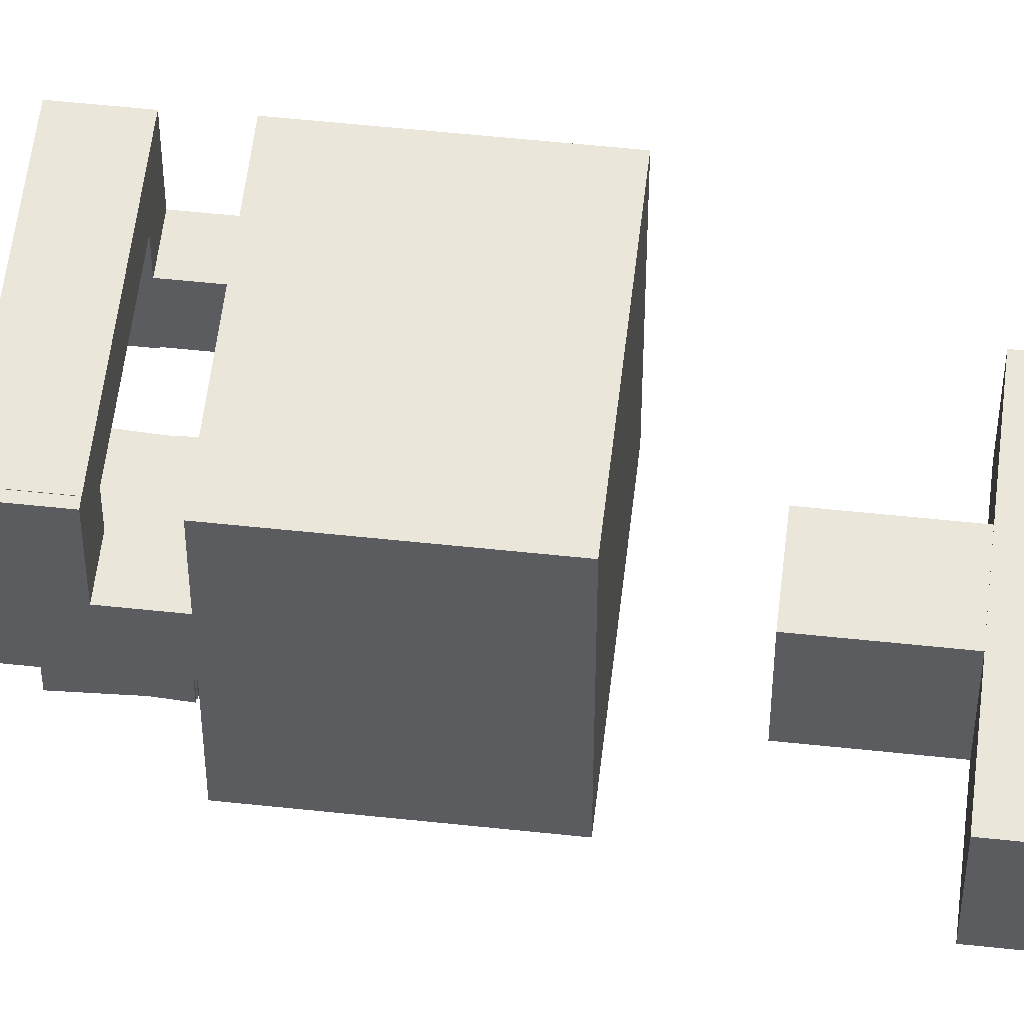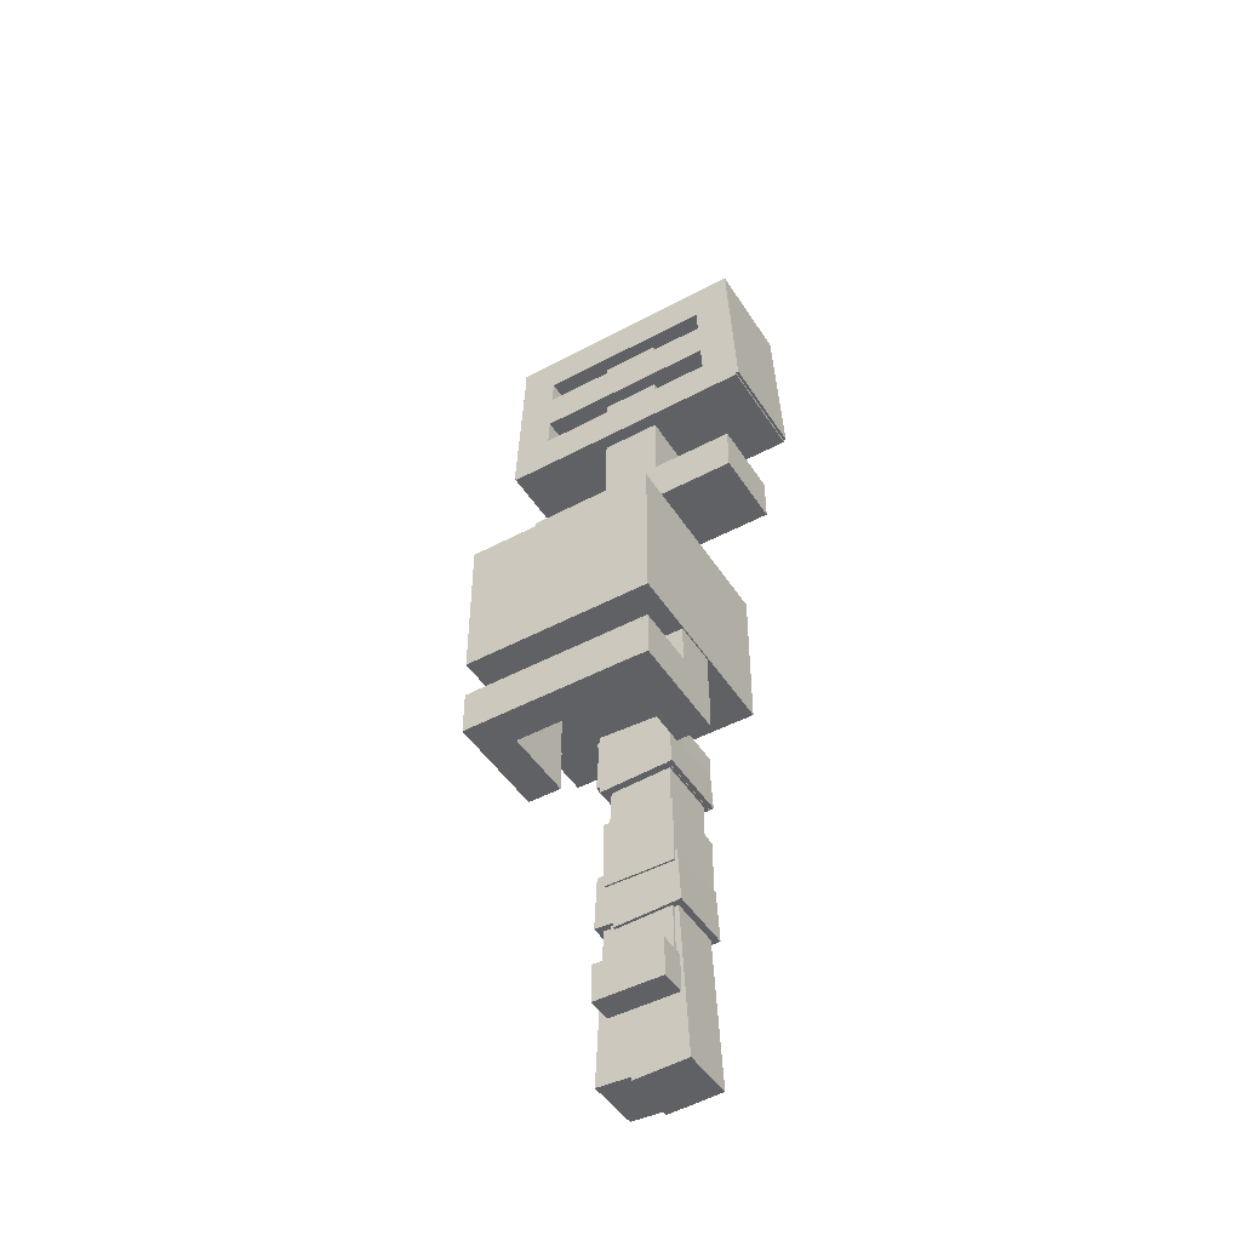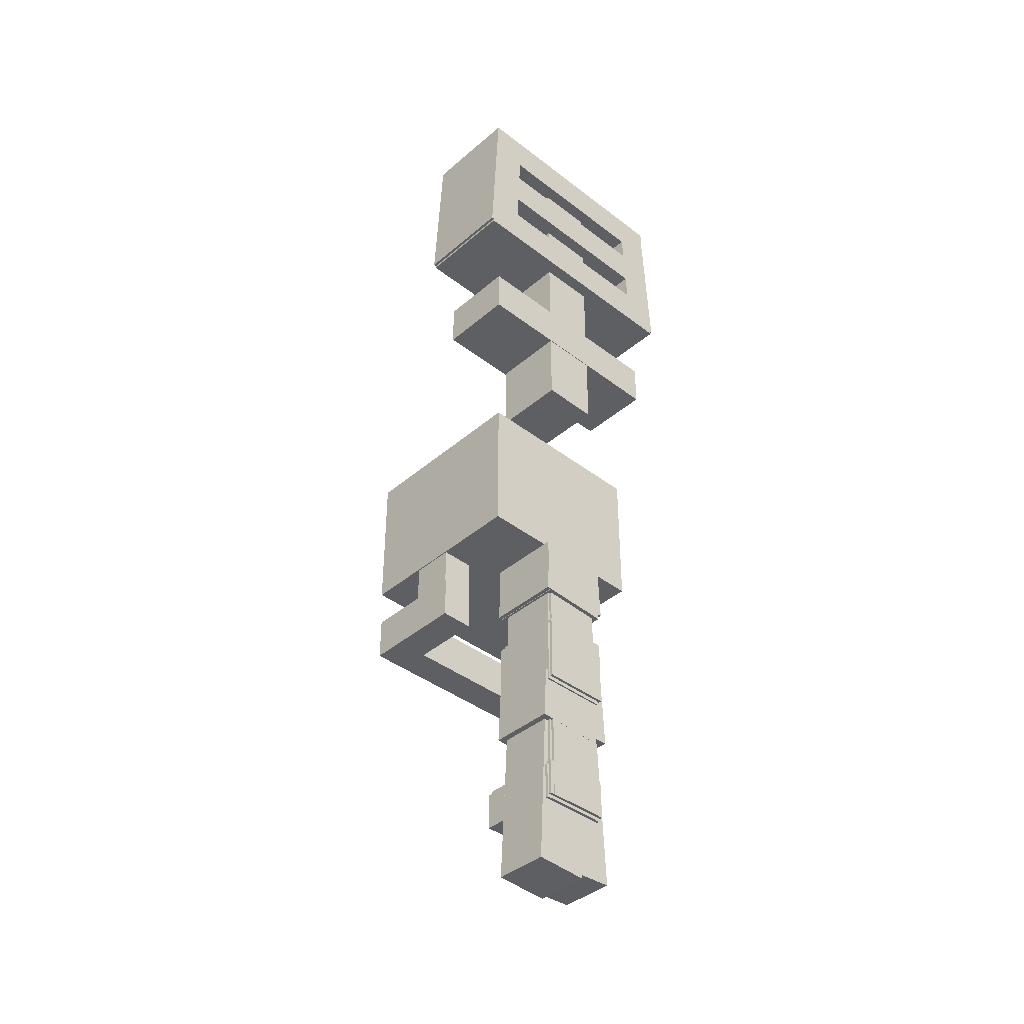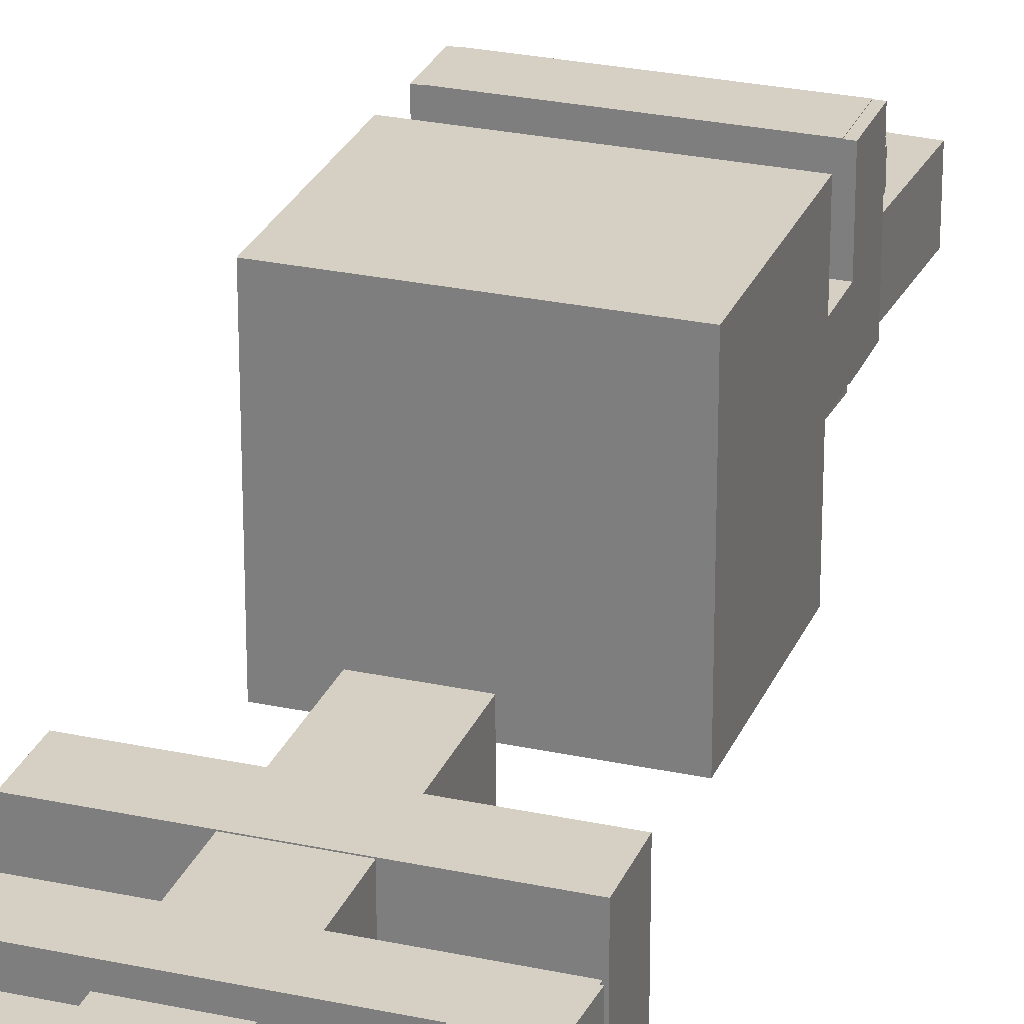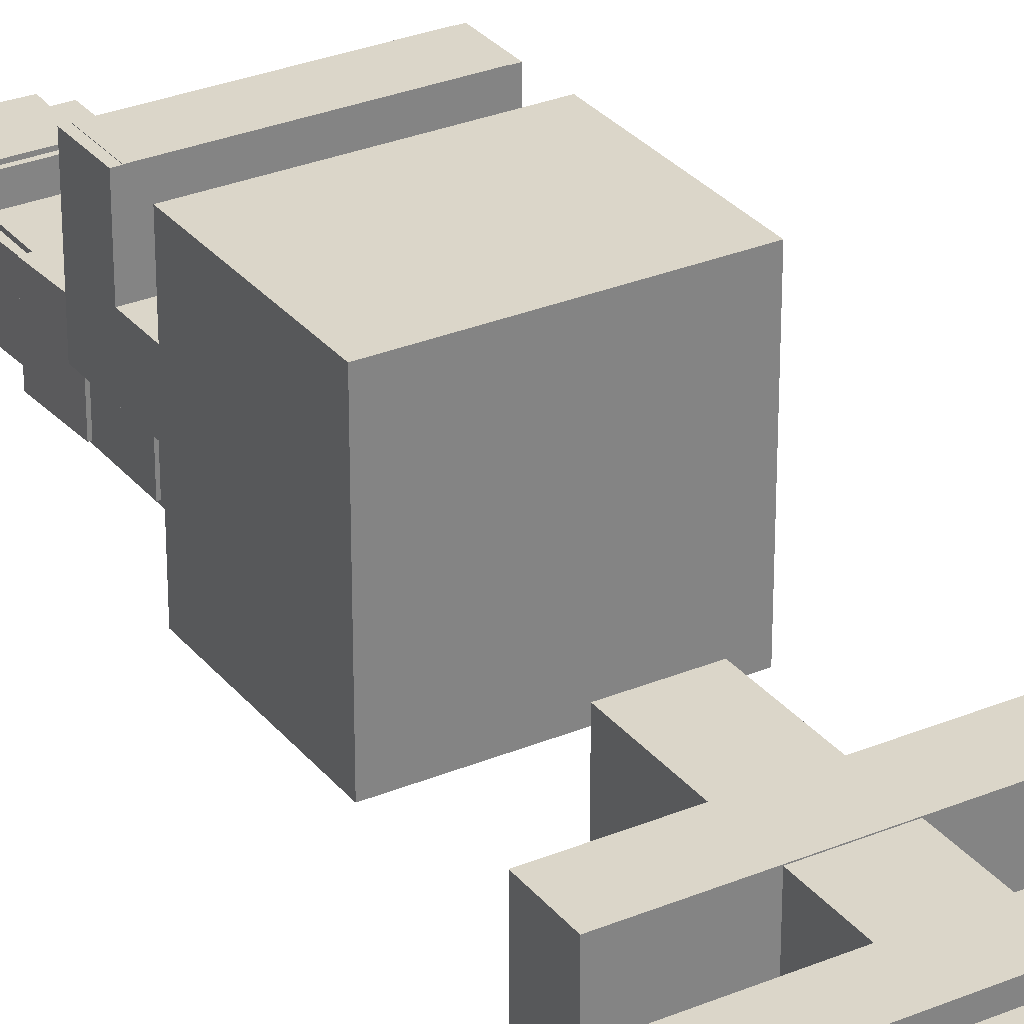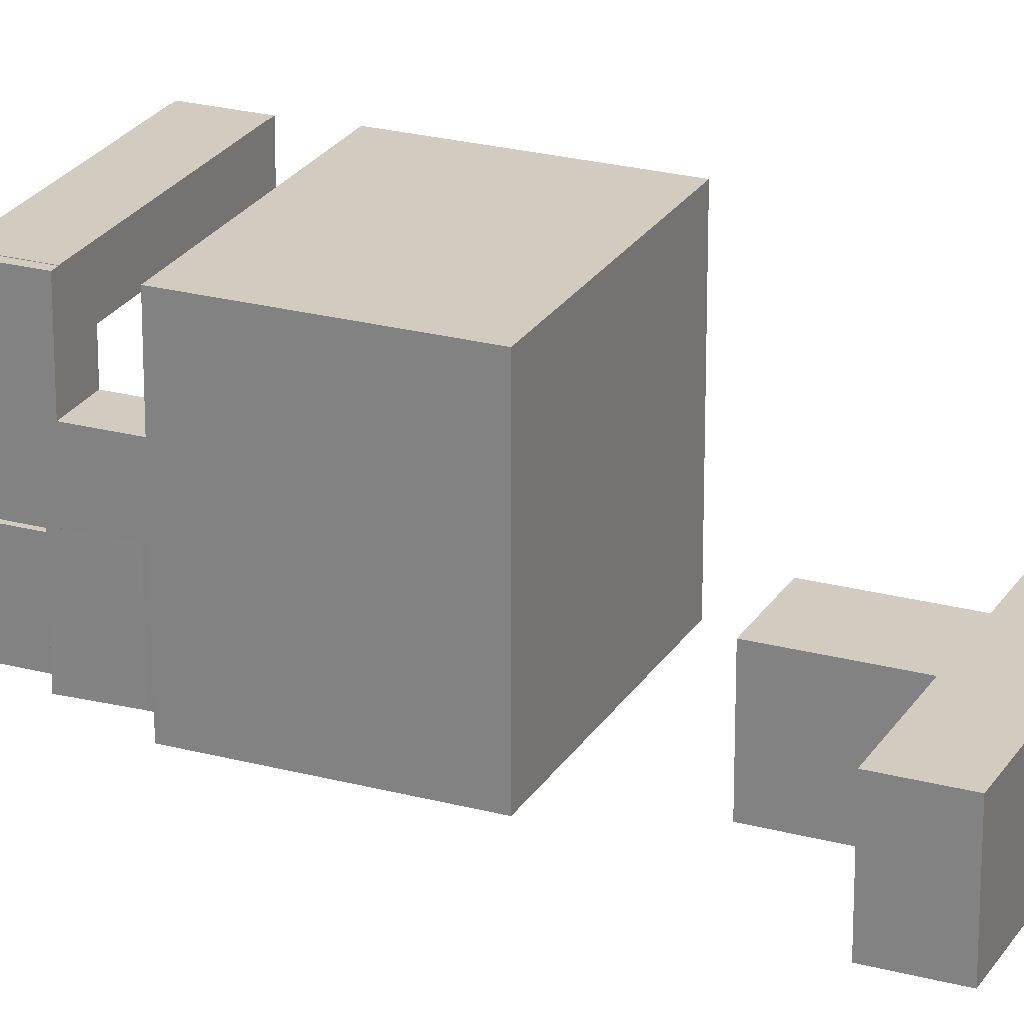
<metadata>
{"format":"obj","ext":"obj","renderer":"f3d","projection":"perspective","resolution":1024,"background":"white","views":[{"elev":54.8,"azim":96.5,"up":"+Z"},{"elev":-47.2,"azim":31.2,"up":"+Y"},{"elev":-40.0,"azim":136.5,"up":"+Y"},{"elev":26.4,"azim":-161.1,"up":"+Z"},{"elev":29.8,"azim":148.7,"up":"+Z"},{"elev":24.0,"azim":114.0,"up":"+Z"}]}
</metadata>
<code>
o torso_Cube.001
v -0.08408 1.804 0.1072
v -0.08408 1.804 -0.1072
v -0.08408 0.7137 -0.1072
v -0.08408 0.7137 0.1072
v 0.08172 1.804 -0.1072
v 0.08172 0.7137 -0.1072
v 0.08172 1.804 0.1072
v 0.08172 0.7137 0.1072
v 0.3156 1.068 0.109
v 0.3156 1.068 -0.109
v -0.322 1.068 -0.109
v -0.322 1.068 0.109
v 0.3156 0.9357 -0.109
v -0.322 0.9357 -0.109
v 0.3156 0.9357 0.109
v -0.322 0.9357 0.109
v 0.3724 1.382 0.1436
v 0.3724 1.382 -0.1436
v -0.3788 1.382 -0.1436
v -0.3788 1.382 0.1436
v 0.3724 1.266 -0.1436
v -0.3788 1.266 -0.1436
v 0.3724 1.266 0.1436
v -0.3788 1.266 0.1436
v 0.3546 1.767 0.1436
v 0.3546 1.767 -0.1436
v -0.361 1.767 -0.1436
v -0.361 1.767 0.1436
v 0.3546 1.651 -0.1436
v -0.361 1.651 -0.1436
v 0.3546 1.651 0.1436
v -0.361 1.651 0.1436
v 0.3798 1.275 0.1436
v 0.3798 1.275 -0.1436
v 0.3551 1.767 -0.1436
v 0.3551 1.767 0.1436
v 0.2705 1.267 0.1436
v 0.247 1.759 0.1436
v 0.247 1.759 -0.1436
v 0.2705 1.267 -0.1436
v -0.3584 1.767 0.1436
v -0.2502 1.759 0.1436
v -0.2502 1.759 -0.1436
v -0.3584 1.767 -0.1436
v -0.3831 1.275 -0.1436
v -0.2737 1.267 -0.1436
v -0.3831 1.275 0.1436
v -0.2737 1.267 0.1436
v 0.3604 1.579 0.1436
v 0.3604 1.579 -0.1436
v -0.3668 1.579 -0.1436
v -0.3668 1.579 0.1436
v 0.3604 1.463 -0.1436
v -0.3668 1.463 -0.1436
v 0.3604 1.463 0.1436
v -0.3668 1.463 0.1436
f 1 2 3 4
f 2 5 6 3
f 5 7 8 6
f 7 1 4 8
f 4 3 6 8
f 7 5 2 1
f 9 10 11 12
f 10 13 14 11
f 13 15 16 14
f 15 9 12 16
f 12 11 14 16
f 15 13 10 9
f 17 18 19 20
f 18 21 22 19
f 21 23 24 22
f 23 17 20 24
f 20 19 22 24
f 23 21 18 17
f 25 26 27 28
f 26 29 30 27
f 29 31 32 30
f 31 25 28 32
f 28 27 30 32
f 31 29 26 25
f 33 34 35 36
f 37 33 36 38
f 36 35 39 38
f 40 37 38 39
f 34 40 39 35
f 37 40 34 33
f 41 42 43 44
f 45 44 43 46
f 47 41 44 45
f 48 47 45 46
f 48 42 41 47
f 46 43 42 48
f 49 50 51 52
f 50 53 54 51
f 53 55 56 54
f 55 49 52 56
f 52 51 54 56
f 55 53 50 49
o rightarm_Cube.002
v 0.09801 -0.09026 0.1034
v -0.1086 -0.08049 0.1034
v -0.1086 -0.08049 -0.1034
v 0.09801 -0.09026 -0.1034
v 0.1061 0.08125 -0.1034
v -0.1005 0.09102 -0.1034
v 0.1061 0.08125 0.1034
v -0.1005 0.09102 0.1034
v 0.06633 -0.5239 0.09226
v -0.118 -0.5151 0.09226
v -0.118 -0.5151 -0.09226
v 0.06633 -0.5239 -0.09226
v 0.06995 -0.4473 -0.09226
v -0.1144 -0.4386 -0.09226
v 0.06995 -0.4473 0.09226
v -0.1107 -0.3621 0.09226
v 0.07357 -0.3708 0.09226
v 0.07357 -0.3708 -0.09226
v -0.1107 -0.3621 -0.09226
v -0.1144 -0.4386 0.09226
v 0.02917 -0.9554 0.07552
v -0.1217 -0.9483 0.07552
v -0.1217 -0.9483 -0.07552
v 0.02917 -0.9554 -0.07552
v 0.05323 -0.4466 -0.07552
v -0.09764 -0.4394 -0.07552
v 0.05323 -0.4466 0.07552
v -0.07358 0.06943 0.07552
v 0.07729 0.0623 0.07552
v 0.07729 0.0623 -0.07552
v -0.07358 0.06943 -0.07552
v -0.09764 -0.4394 0.07552
f 57 58 59 60
f 61 60 59 62
f 63 57 60 61
f 64 63 61 62
f 64 58 57 63
f 62 59 58 64
f 65 66 67 68
f 69 68 67 70
f 71 65 68 69
f 72 73 74 75
f 76 66 65 71
f 70 67 66 76
f 77 78 79 80
f 81 80 79 82
f 83 77 80 81
f 84 85 86 87
f 88 78 77 83
f 82 79 78 88
f 87 82 88 84
f 84 88 83 85
f 85 83 81 86
f 86 81 82 87
f 75 70 76 72
f 72 76 71 73
f 73 71 69 74
f 74 69 70 75
o leftarm_Cube.003
v -0.05247 -0.4543 0.07552
v -0.05247 -0.4543 -0.07552
v -0.02807 -0.9632 -0.07552
v -0.02807 -0.9632 0.07552
v 0.0984 -0.4471 -0.07552
v 0.1228 -0.9559 -0.07552
v 0.0984 -0.4471 0.07552
v 0.1228 -0.9559 0.07552
v 0.074 0.06175 0.07552
v 0.074 0.06175 -0.07552
v -0.07687 0.05451 -0.07552
v -0.07687 0.05451 0.07552
v -0.06919 -0.4551 0.09226
v -0.06919 -0.4551 -0.09226
v -0.06552 -0.5316 -0.09226
v -0.06552 -0.5316 0.09226
v 0.1151 -0.4463 -0.09226
v 0.1188 -0.5228 -0.09226
v 0.1151 -0.4463 0.09226
v 0.1188 -0.5228 0.09226
v 0.1114 -0.3698 0.09226
v 0.1114 -0.3698 -0.09226
v -0.07286 -0.3786 -0.09226
v -0.07286 -0.3786 0.09226
v -0.1057 0.07345 0.1034
v -0.1057 0.07345 -0.1034
v -0.09748 -0.09806 -0.1034
v -0.09748 -0.09806 0.1034
v 0.1009 0.08336 -0.1034
v 0.1091 -0.08815 -0.1034
v 0.1009 0.08336 0.1034
v 0.1091 -0.08815 0.1034
f 89 90 91 92
f 90 93 94 91
f 93 95 96 94
f 95 89 92 96
f 92 91 94 96
f 97 98 99 100
f 101 102 103 104
f 102 105 106 103
f 105 107 108 106
f 107 101 104 108
f 104 103 106 108
f 109 110 111 112
f 113 114 115 116
f 114 117 118 115
f 117 119 120 118
f 119 113 116 120
f 116 115 118 120
f 119 117 114 113
f 97 100 89 95
f 98 97 95 93
f 99 98 93 90
f 100 99 90 89
f 109 112 101 107
f 110 109 107 105
f 111 110 105 102
f 112 111 102 101
o rightleg_Cube.004
v -0.08889 -0.3043 0.09686
v -0.08889 -0.3043 -0.09687
v -0.08889 -0.4009 -0.09687
v -0.08889 -0.4009 0.09686
v 0.1048 -0.3043 -0.09687
v 0.1048 -0.4009 -0.09687
v 0.1048 -0.3043 0.09686
v 0.1048 -0.4009 0.09686
v 0.1048 -0.2076 0.09686
v 0.1048 -0.2076 -0.09687
v -0.08889 -0.2076 -0.09687
v -0.08889 -0.2076 0.09686
v -0.07656 -0.7719 0.08407
v -0.07656 -0.7719 -0.08407
v 0.09157 -0.7719 -0.08407
v 0.09157 -0.7719 0.08407
v -0.07656 -0.3081 -0.08407
v 0.09157 -0.3081 -0.08407
v -0.07656 -0.3081 0.08407
v 0.09157 0.08912 0.08407
v 0.09157 0.08912 -0.08407
v -0.07656 0.08912 -0.08407
v -0.07656 0.08912 0.08407
v 0.09157 -0.3081 0.08407
v 0.1026 -0.6699 0.1462
v 0.1026 -0.6699 -0.08327
v -0.09026 -0.6699 -0.08327
v -0.09026 -0.6699 0.1462
v -0.09026 -0.7722 0.1462
v -0.09026 -0.7722 -0.08327
v 0.1026 -0.7722 -0.08327
v 0.1026 -0.7722 0.1462
f 121 122 123 124
f 122 125 126 123
f 125 127 128 126
f 127 121 124 128
f 124 123 126 128
f 129 130 131 132
f 133 134 135 136
f 137 138 135 134
f 139 137 134 133
f 140 141 142 143
f 144 139 133 136
f 138 144 136 135
f 141 140 144 138
f 140 143 139 144
f 143 142 137 139
f 142 141 138 137
f 129 132 121 127
f 130 129 127 125
f 131 130 125 122
f 132 131 122 121
f 145 146 147 148
f 149 150 151 152
f 145 148 149 152
f 146 145 152 151
f 147 146 151 150
f 148 147 150 149
o leftleg_Cube.005
v 0.09813 -0.6591 0.1383
v 0.09813 -0.6591 -0.09113
v -0.09472 -0.6591 -0.09113
v -0.09472 -0.6591 0.1383
v -0.09472 -0.7614 0.1383
v -0.09472 -0.7614 -0.09113
v 0.09813 -0.7614 -0.09113
v 0.09813 -0.7614 0.1383
v 0.08553 -0.301 -0.09193
v 0.08553 -0.301 0.0762
v 0.08553 -0.7611 0.0762
v 0.08553 -0.7611 -0.09193
v -0.0826 -0.301 0.0762
v -0.0826 -0.7611 0.0762
v 0.08553 0.0999 0.0762
v 0.08553 0.0999 -0.09193
v -0.0826 0.0999 -0.09193
v -0.0826 0.0999 0.0762
v -0.0826 -0.301 -0.09193
v -0.0826 -0.7611 -0.09193
v 0.0988 -0.1969 0.089
v 0.0988 -0.1969 -0.1047
v -0.09493 -0.1969 -0.1047
v -0.09493 -0.1969 0.089
v -0.09493 -0.3901 0.089
v -0.09493 -0.3901 -0.1047
v 0.0988 -0.3901 -0.1047
v 0.0988 -0.3901 0.089
v 0.0988 -0.299 0.089
v -0.09493 -0.299 0.089
v 0.0988 -0.299 -0.1047
v -0.09493 -0.299 -0.1047
f 153 154 155 156
f 157 158 159 160
f 153 156 157 160
f 154 153 160 159
f 155 154 159 158
f 156 155 158 157
f 161 162 163 164
f 162 165 166 163
f 167 168 169 170
f 165 171 172 166
f 171 161 164 172
f 166 172 164 163
f 173 174 175 176
f 177 178 179 180
f 181 182 177 180
f 183 181 180 179
f 184 183 179 178
f 182 184 178 177
f 169 168 161 171
f 170 169 171 165
f 167 170 165 162
f 168 167 162 161
f 176 175 184 182
f 175 174 183 184
f 174 173 181 183
f 173 176 182 181
o head_Cube.006
v -0.2637 0.5366 0.4721
v -0.2637 0.5366 -0.05296
v -0.2637 0.1208 -0.05296
v -0.2637 0.1208 0.4721
v 0.2614 0.5366 -0.05296
v 0.2614 0.1208 -0.05296
v 0.2614 0.5366 0.4721
v 0.2614 0.1208 0.4721
v -0.262 0.0144 0.4692
v -0.262 0.0144 0.1748
v -0.262 -0.1086 0.1748
v -0.262 -0.1086 0.4692
v -0.1678 0.0144 0.1748
v -0.1678 -0.1086 0.1748
v -0.1678 0.0144 0.4692
v -0.1678 -0.1086 0.4692
v 0.1641 0.0144 0.4692
v 0.1641 0.0144 0.1748
v 0.1641 -0.1086 0.1748
v 0.1641 -0.1086 0.4692
v 0.2583 0.0144 0.1748
v 0.2583 -0.1086 0.1748
v 0.2583 0.0144 0.4692
v 0.2583 -0.1086 0.4692
v -0.2457 0.0144 0.3757
v 0.2421 0.0144 0.3757
v 0.2421 -0.1086 0.3757
v -0.2457 -0.1086 0.3757
v 0.2421 0.0144 0.4699
v 0.2421 -0.1086 0.4699
v -0.2457 0.0144 0.4699
v -0.2457 -0.1086 0.4699
v 0.1641 0.1863 0.1775
v 0.1641 -0.1081 0.1775
v 0.1641 -0.1081 0.3006
v 0.1641 0.1863 0.3006
v 0.2583 -0.1081 0.1775
v 0.2583 -0.1081 0.3006
v 0.2583 0.1863 0.1775
v 0.2583 0.1863 0.3006
v -0.262 0.1863 0.1775
v -0.262 -0.1081 0.1775
v -0.262 -0.1081 0.3006
v -0.262 0.1863 0.3006
v -0.1678 -0.1081 0.1775
v -0.1678 -0.1081 0.3006
v -0.1678 0.1863 0.1775
v -0.1678 0.1863 0.3006
f 185 186 187 188
f 186 189 190 187
f 189 191 192 190
f 191 185 188 192
f 188 187 190 192
f 191 189 186 185
f 193 194 195 196
f 194 197 198 195
f 197 199 200 198
f 199 193 196 200
f 196 195 198 200
f 199 197 194 193
f 201 202 203 204
f 202 205 206 203
f 205 207 208 206
f 207 201 204 208
f 204 203 206 208
f 207 205 202 201
f 209 210 211 212
f 210 213 214 211
f 213 215 216 214
f 215 209 212 216
f 212 211 214 216
f 215 213 210 209
f 217 218 219 220
f 218 221 222 219
f 221 223 224 222
f 223 217 220 224
f 220 219 222 224
f 223 221 218 217
f 225 226 227 228
f 226 229 230 227
f 229 231 232 230
f 231 225 228 232
f 228 227 230 232
f 231 229 226 225

</code>
